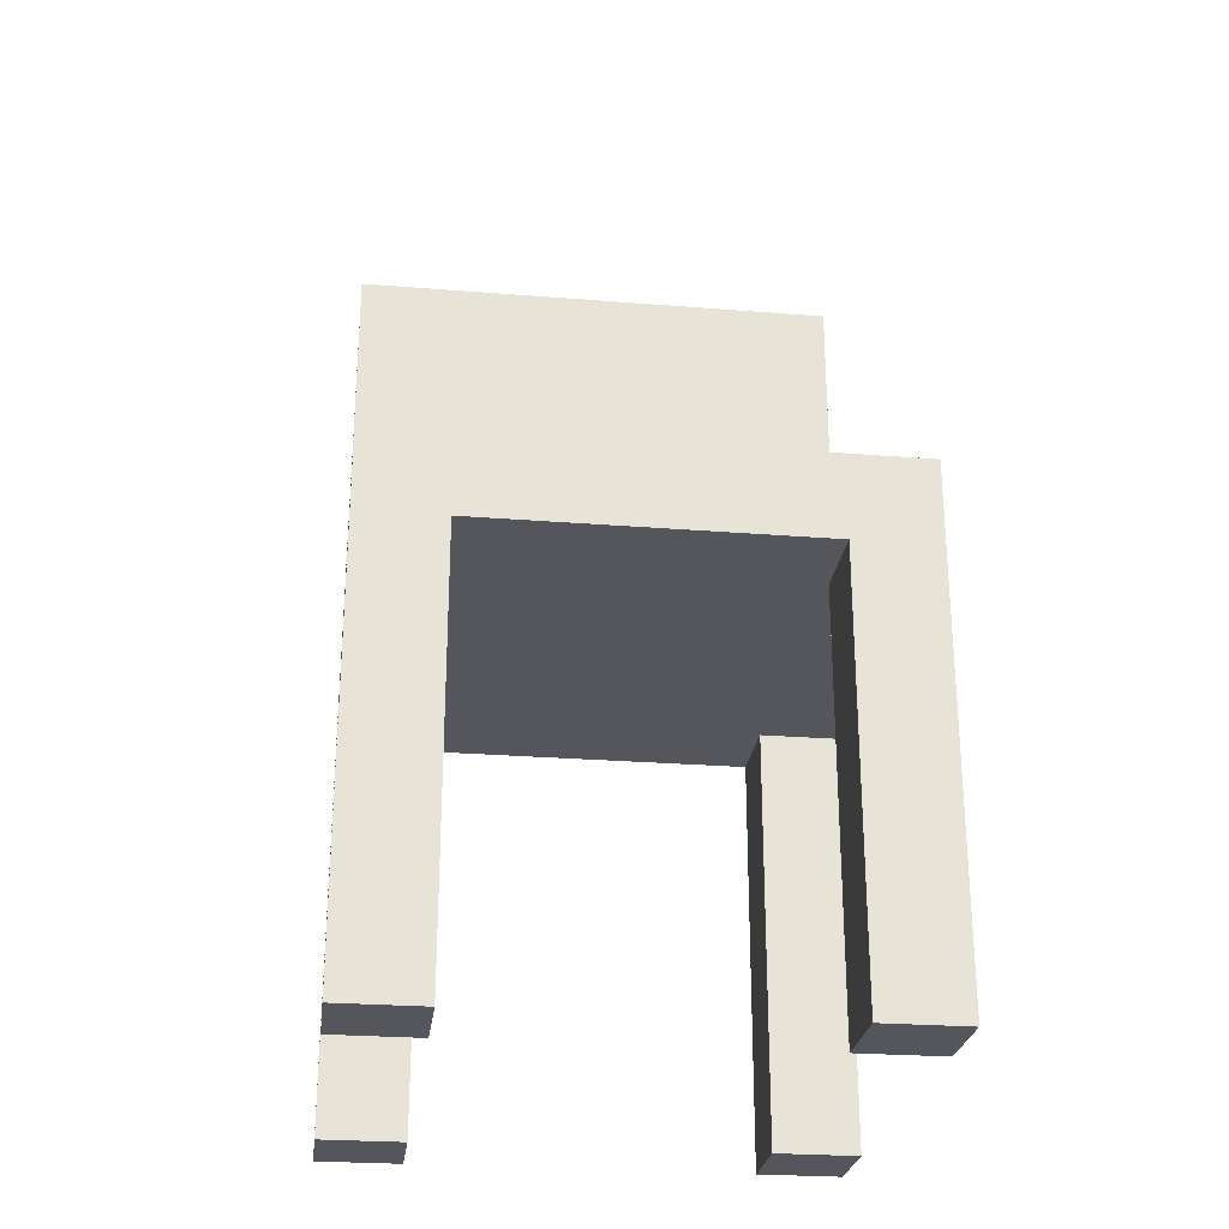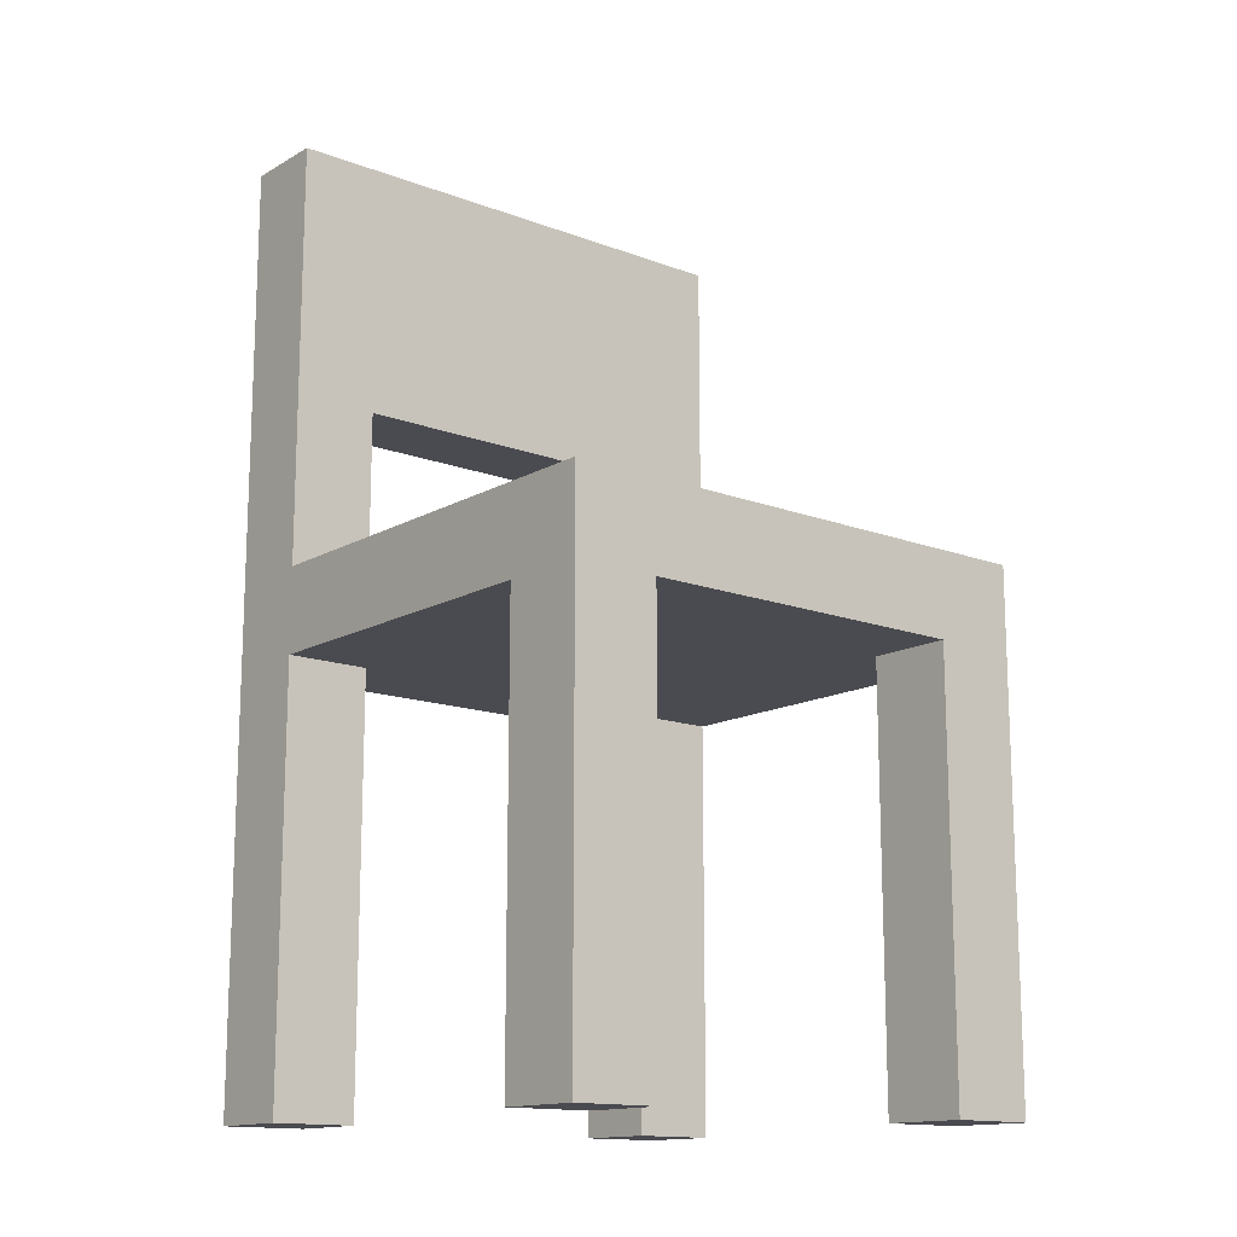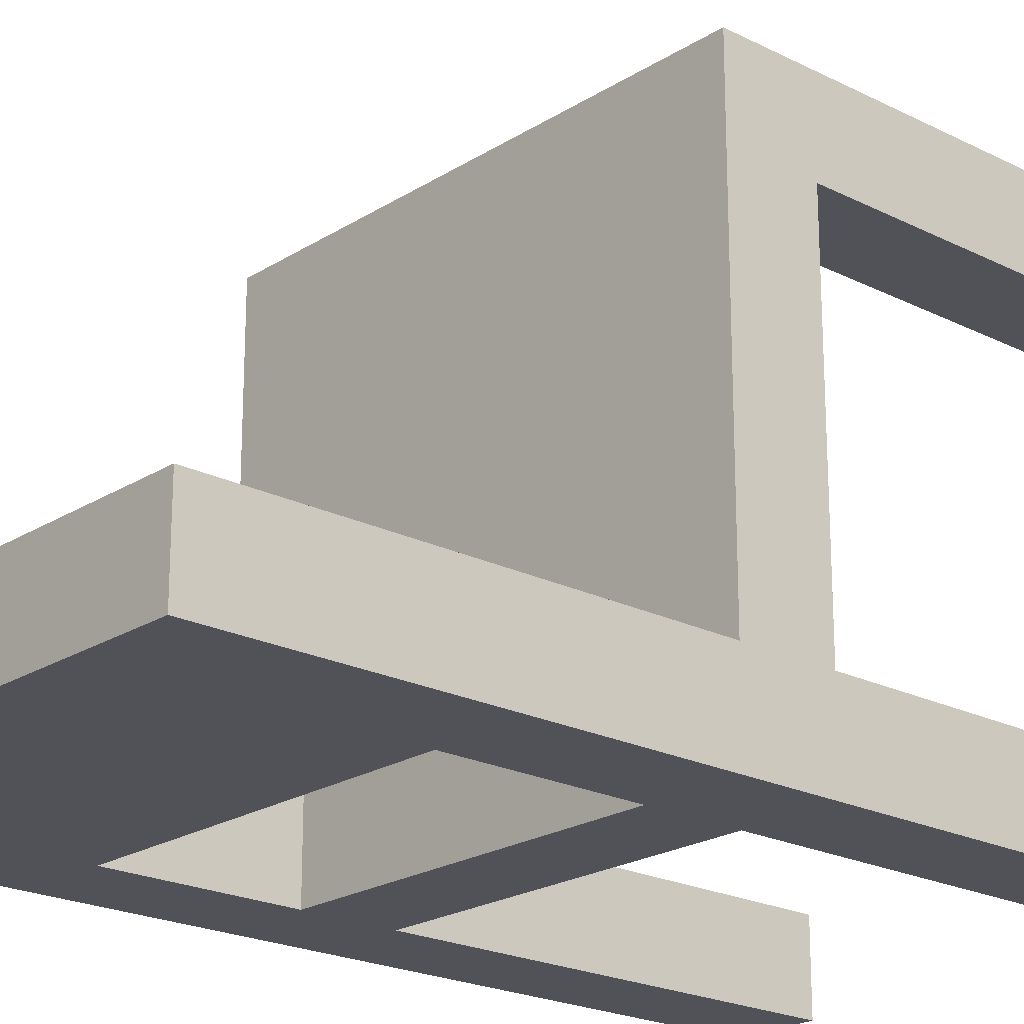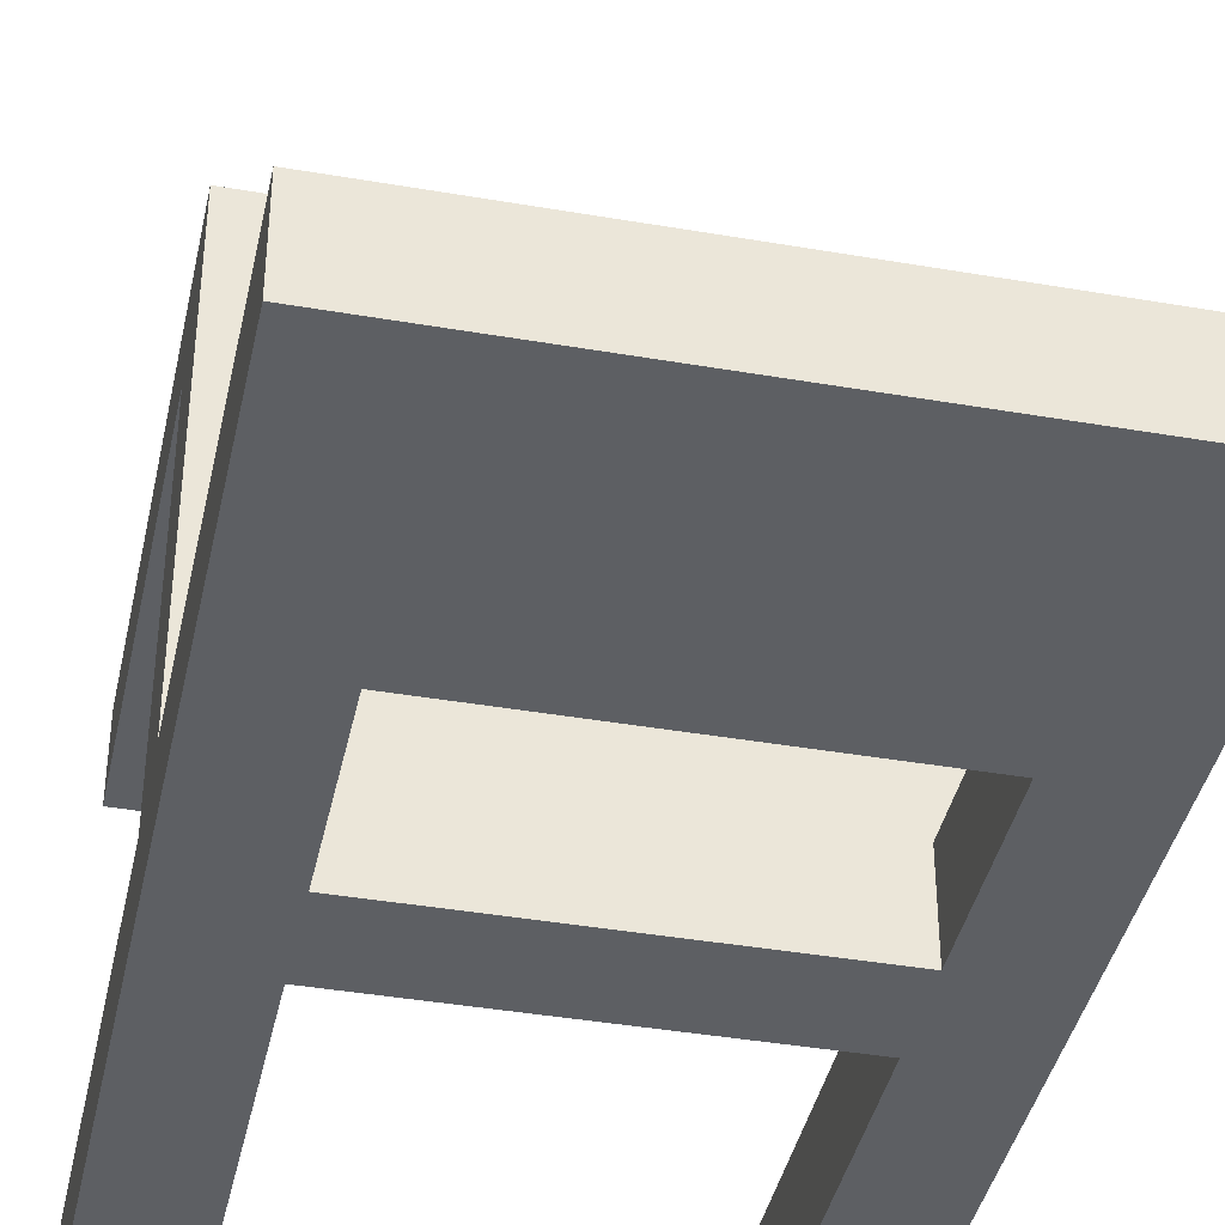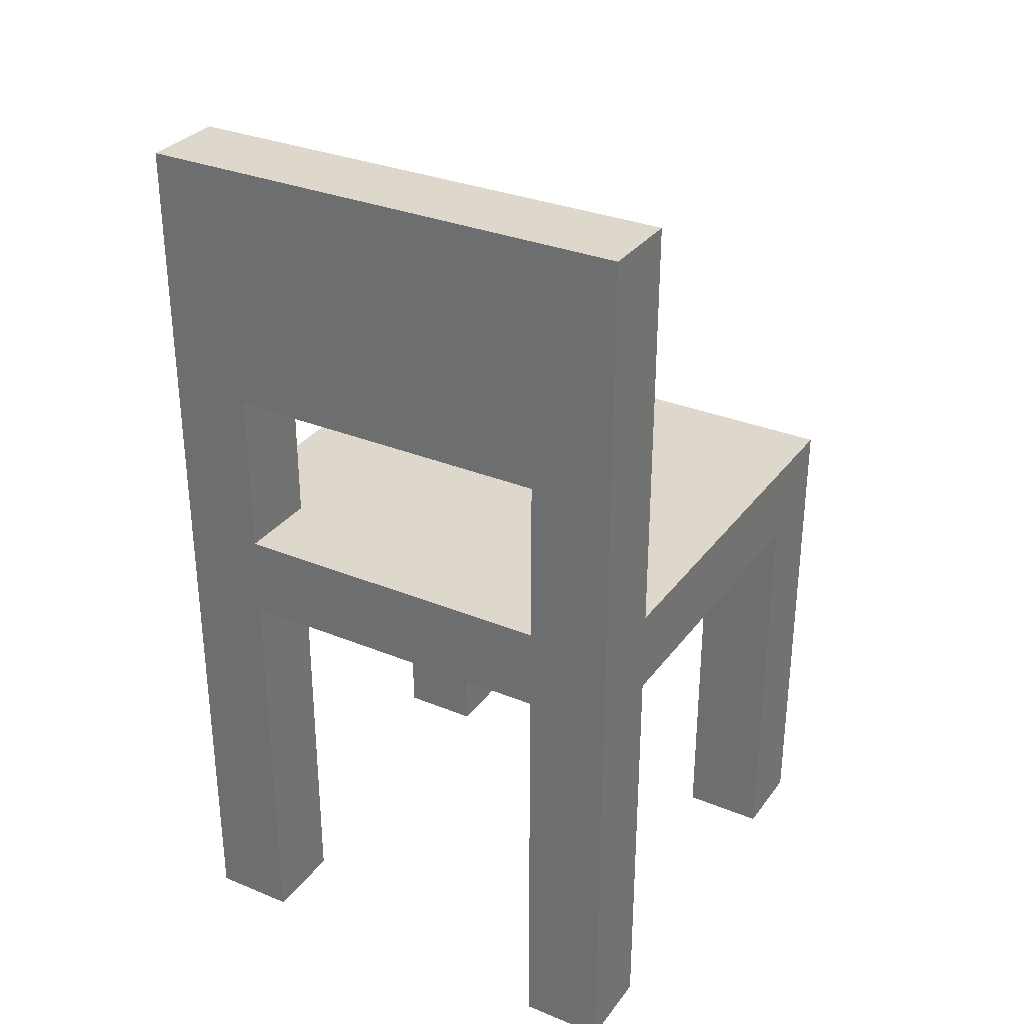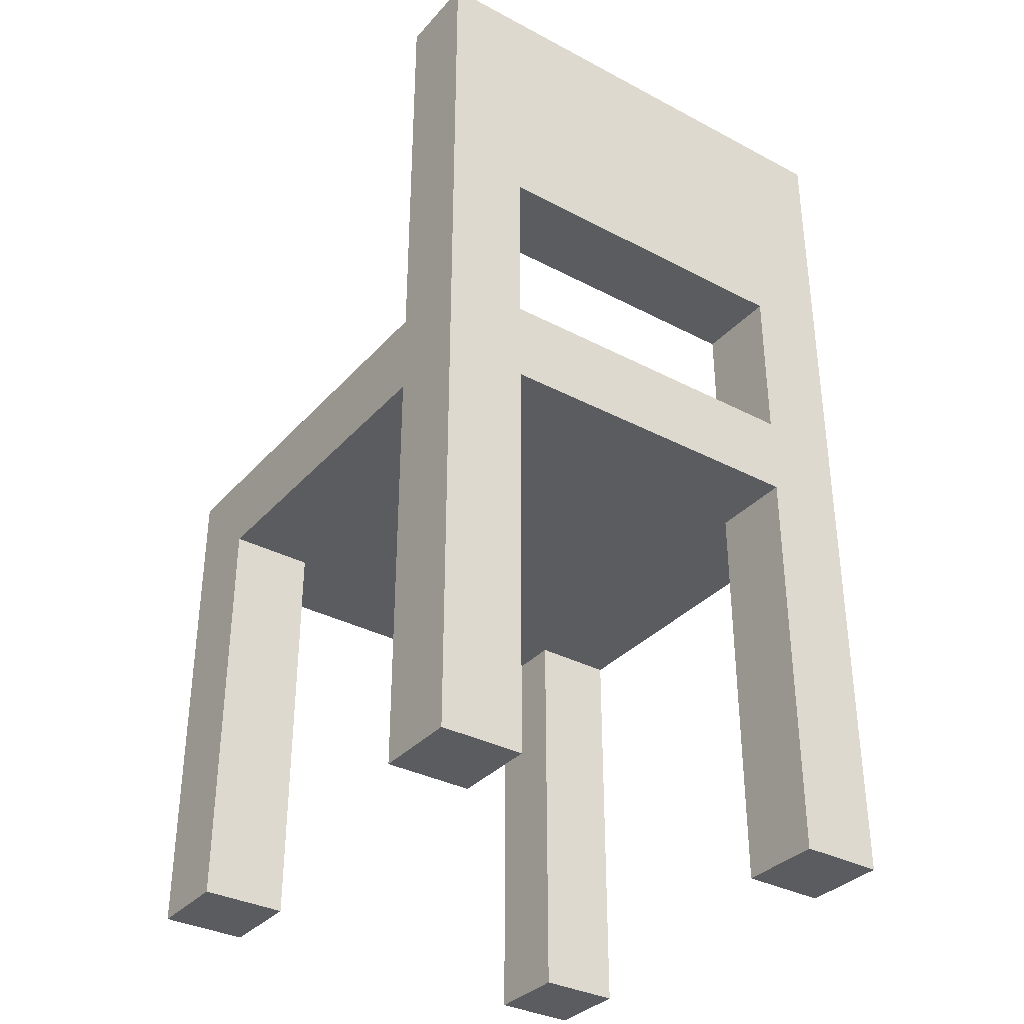
<metadata>
{"format":"obj","ext":"obj","renderer":"f3d","projection":"perspective","resolution":1024,"background":"white","views":[{"elev":-26.2,"azim":-7.2,"up":"+Y"},{"elev":-14.4,"azim":-39.5,"up":"+Y"},{"elev":-21.5,"azim":-131.8,"up":"+Z"},{"elev":-40.3,"azim":168.0,"up":"+Z"},{"elev":31.4,"azim":-149.8,"up":"+Y"},{"elev":-34.4,"azim":144.7,"up":"+Y"}]}
</metadata>
<code>
o stuhl esstisch
v 19.8 0.1 -8.4
v 19.9 0.1 -8.4
v 20.3 0.1 -8.4
v 20.4 0.1 -8.4
v 19.9 0.6 -8.4
v 20.3 0.6 -8.4
v 19.9 0.7 -8.4
v 20.3 0.7 -8.4
v 19.9 0.9 -8.4
v 20.3 0.9 -8.4
v 19.8 1.2 -8.4
v 20.4 1.2 -8.4
v 19.8 0.1 -7.9
v 19.9 0.1 -7.9
v 20.3 0.1 -7.9
v 20.4 0.1 -7.9
v 19.8 0.6 -7.9
v 19.9 0.6 -7.9
v 20.3 0.6 -7.9
v 20.4 0.6 -7.9
v 19.8 0.1 -8.3
v 19.9 0.1 -8.3
v 20.3 0.1 -8.3
v 20.4 0.1 -8.3
v 19.8 0.6 -8.3
v 19.9 0.6 -8.3
v 20.3 0.6 -8.3
v 20.4 0.6 -8.3
v 19.8 0.7 -8.3
v 19.9 0.7 -8.3
v 20.3 0.7 -8.3
v 20.4 0.7 -8.3
v 19.9 0.9 -8.3
v 20.3 0.9 -8.3
v 19.8 1.2 -8.3
v 20.4 1.2 -8.3
v 19.8 0.1 -7.8
v 19.9 0.1 -7.8
v 20.3 0.1 -7.8
v 20.4 0.1 -7.8
v 19.9 0.6 -7.8
v 20.3 0.6 -7.8
v 19.8 0.7 -7.8
v 20.4 0.7 -7.8
v 19.8 0.1 -8.4
v 19.8 1.2 -8.4
v 19.8 0.1 -8.3
v 19.8 0.6 -8.3
v 19.8 0.7 -8.3
v 19.8 1.2 -8.3
v 19.8 0.1 -7.9
v 19.8 0.6 -7.9
v 19.8 0.1 -7.8
v 19.8 0.7 -7.8
v 20.3 0.1 -8.4
v 20.3 0.6 -8.4
v 20.3 0.7 -8.4
v 20.3 0.9 -8.4
v 20.3 0.1 -8.3
v 20.3 0.6 -8.3
v 20.3 0.7 -8.3
v 20.3 0.9 -8.3
v 20.3 0.1 -7.9
v 20.3 0.6 -7.9
v 20.3 0.1 -7.8
v 20.3 0.6 -7.8
v 19.9 0.1 -8.4
v 19.9 0.6 -8.4
v 19.9 0.7 -8.4
v 19.9 0.9 -8.4
v 19.9 0.1 -8.3
v 19.9 0.6 -8.3
v 19.9 0.7 -8.3
v 19.9 0.9 -8.3
v 19.9 0.1 -7.9
v 19.9 0.6 -7.9
v 19.9 0.1 -7.8
v 19.9 0.6 -7.8
v 20.4 0.1 -8.4
v 20.4 1.2 -8.4
v 20.4 0.1 -8.3
v 20.4 0.6 -8.3
v 20.4 0.7 -8.3
v 20.4 1.2 -8.3
v 20.4 0.1 -7.9
v 20.4 0.6 -7.9
v 20.4 0.1 -7.8
v 20.4 0.7 -7.8
v 19.8 0.1 -8.4
v 19.8 0.1 -8.3
v 19.8 0.1 -7.9
v 19.8 0.1 -7.8
v 19.9 0.1 -8.4
v 19.9 0.1 -8.3
v 19.9 0.1 -7.9
v 19.9 0.1 -7.8
v 20.3 0.1 -8.4
v 20.3 0.1 -8.3
v 20.3 0.1 -7.9
v 20.3 0.1 -7.8
v 20.4 0.1 -8.4
v 20.4 0.1 -8.3
v 20.4 0.1 -7.9
v 20.4 0.1 -7.8
v 19.8 0.6 -8.3
v 19.8 0.6 -7.9
v 19.9 0.6 -8.4
v 19.9 0.6 -8.3
v 19.9 0.6 -7.9
v 19.9 0.6 -7.8
v 20.3 0.6 -8.4
v 20.3 0.6 -8.3
v 20.3 0.6 -7.9
v 20.3 0.6 -7.8
v 20.4 0.6 -8.3
v 20.4 0.6 -7.9
v 19.9 0.9 -8.4
v 19.9 0.9 -8.3
v 20.3 0.9 -8.4
v 20.3 0.9 -8.3
v 19.8 0.7 -8.3
v 19.8 0.7 -7.8
v 19.9 0.7 -8.4
v 19.9 0.7 -8.3
v 20.3 0.7 -8.4
v 20.3 0.7 -8.3
v 20.4 0.7 -8.3
v 20.4 0.7 -7.8
v 19.8 1.2 -8.4
v 19.8 1.2 -8.3
v 20.4 1.2 -8.4
v 20.4 1.2 -8.3
f 5 2 1
f 6 4 3
f 7 5 1
f 7 6 5
f 8 4 6
f 8 6 7
f 9 7 1
f 10 4 8
f 11 9 1
f 11 10 9
f 12 4 10
f 12 10 11
f 17 14 13
f 18 14 17
f 19 16 15
f 20 16 19
f 21 22 25
f 25 22 26
f 23 24 27
f 27 24 28
f 29 30 33
f 31 32 34
f 29 33 35
f 33 34 35
f 34 32 36
f 35 34 36
f 37 38 41
f 39 40 42
f 37 41 43
f 41 42 43
f 42 40 44
f 43 42 44
f 47 46 45
f 48 46 47
f 49 46 48
f 50 46 49
f 52 49 48
f 53 52 51
f 54 49 52
f 54 52 53
f 59 56 55
f 60 56 59
f 61 58 57
f 62 58 61
f 65 64 63
f 66 64 65
f 67 68 71
f 71 68 72
f 69 70 73
f 73 70 74
f 75 76 77
f 77 76 78
f 79 80 81
f 81 80 82
f 82 80 83
f 83 80 84
f 82 83 86
f 85 86 87
f 86 83 88
f 87 86 88
f 93 90 89
f 94 90 93
f 95 92 91
f 96 92 95
f 101 98 97
f 102 98 101
f 103 100 99
f 104 100 103
f 108 106 105
f 109 106 108
f 111 108 107
f 111 110 109
f 111 109 108
f 112 110 111
f 113 110 112
f 114 110 113
f 115 113 112
f 116 113 115
f 119 118 117
f 120 118 119
f 121 122 124
f 123 124 125
f 124 122 126
f 125 124 126
f 126 122 127
f 127 122 128
f 129 130 131
f 131 130 132

</code>
